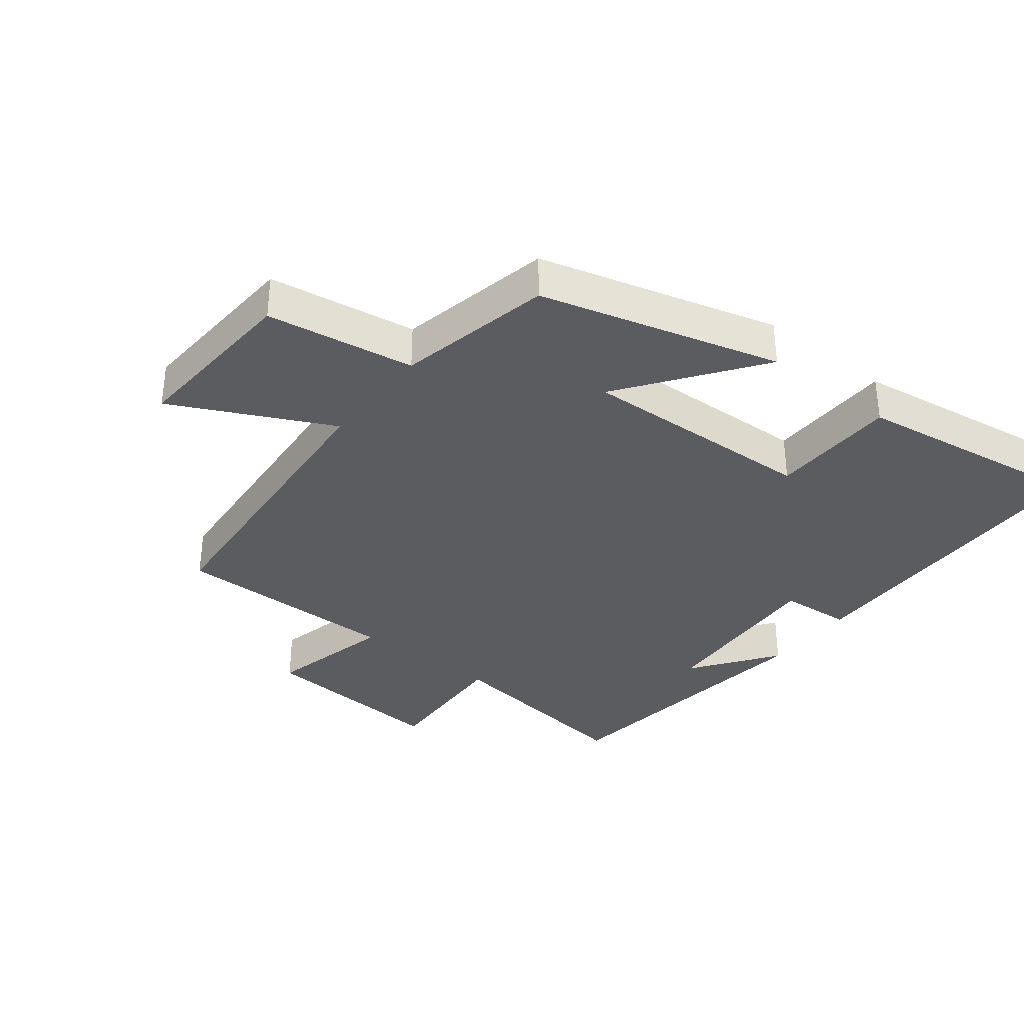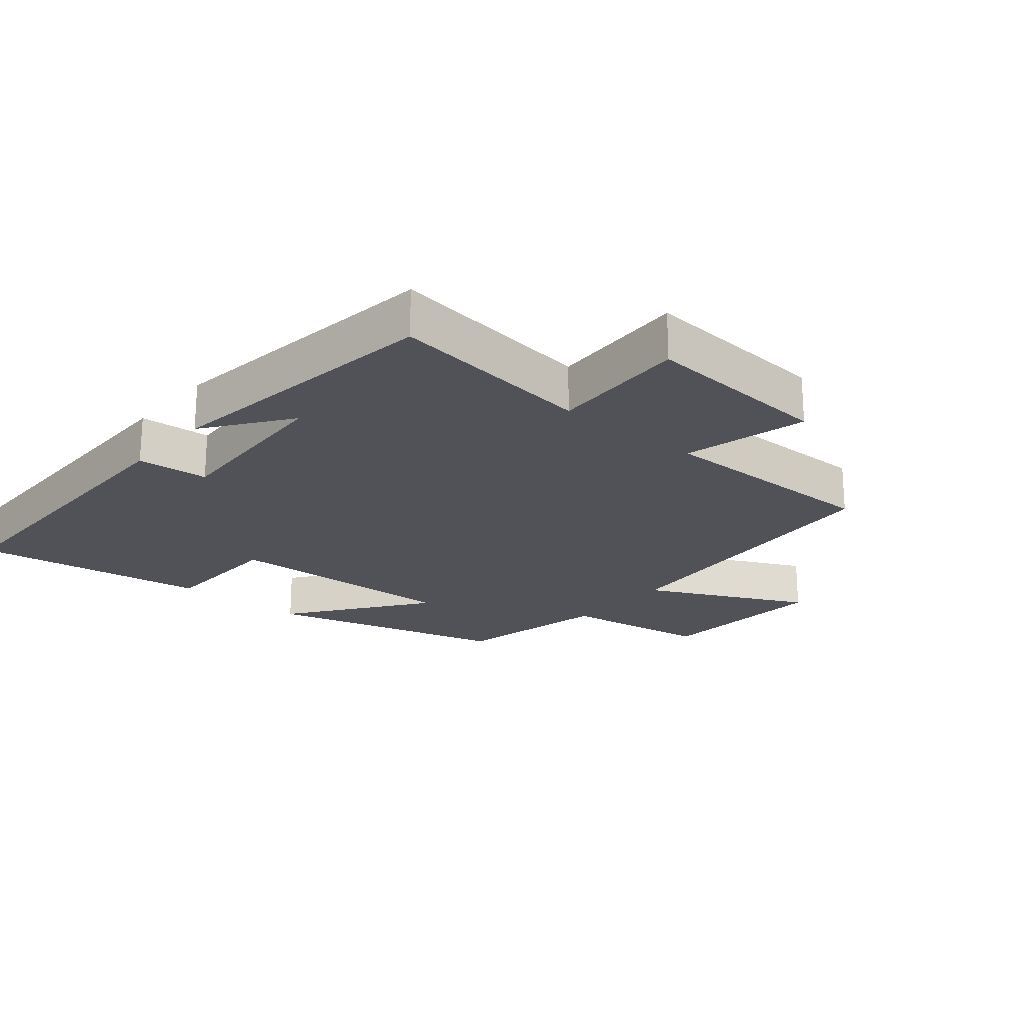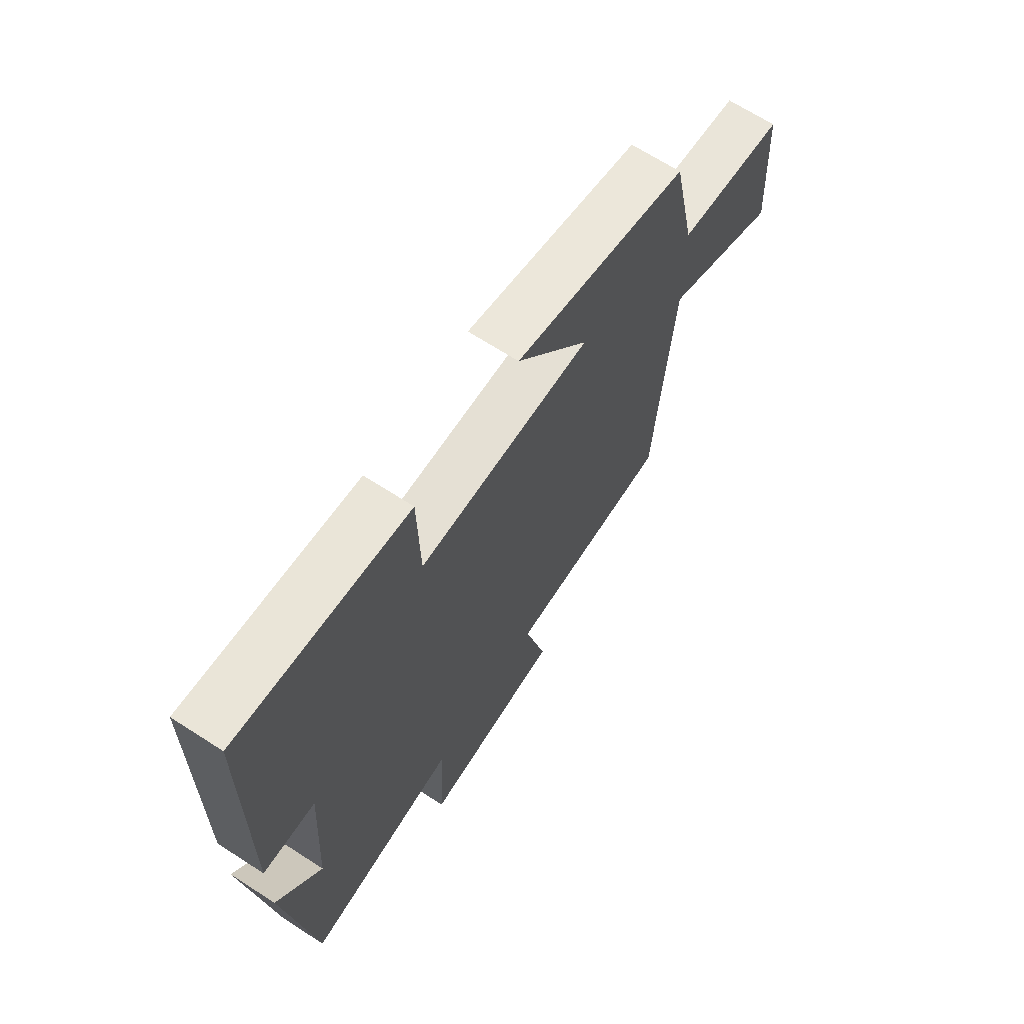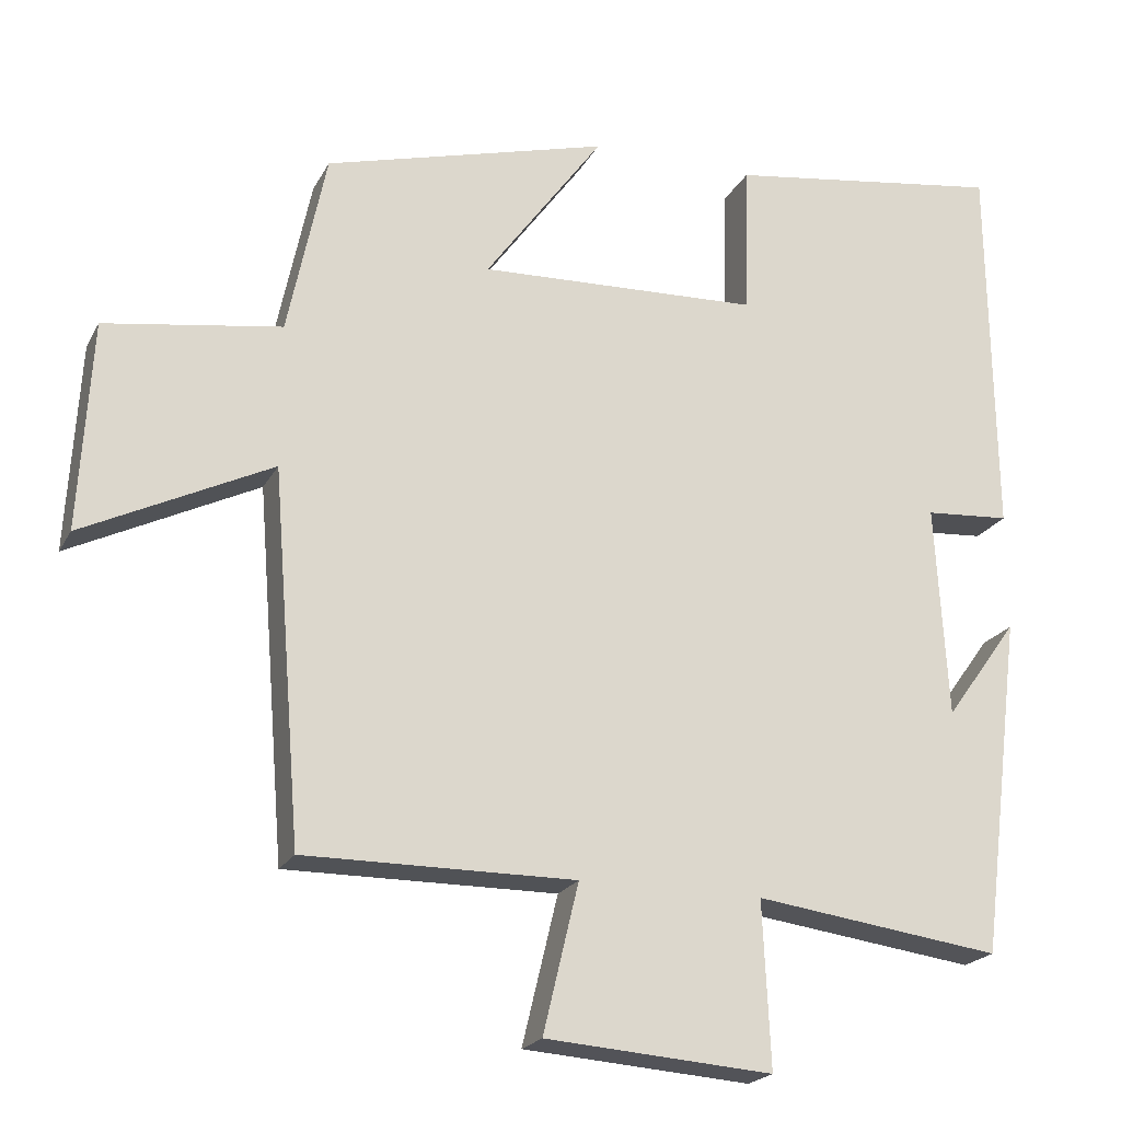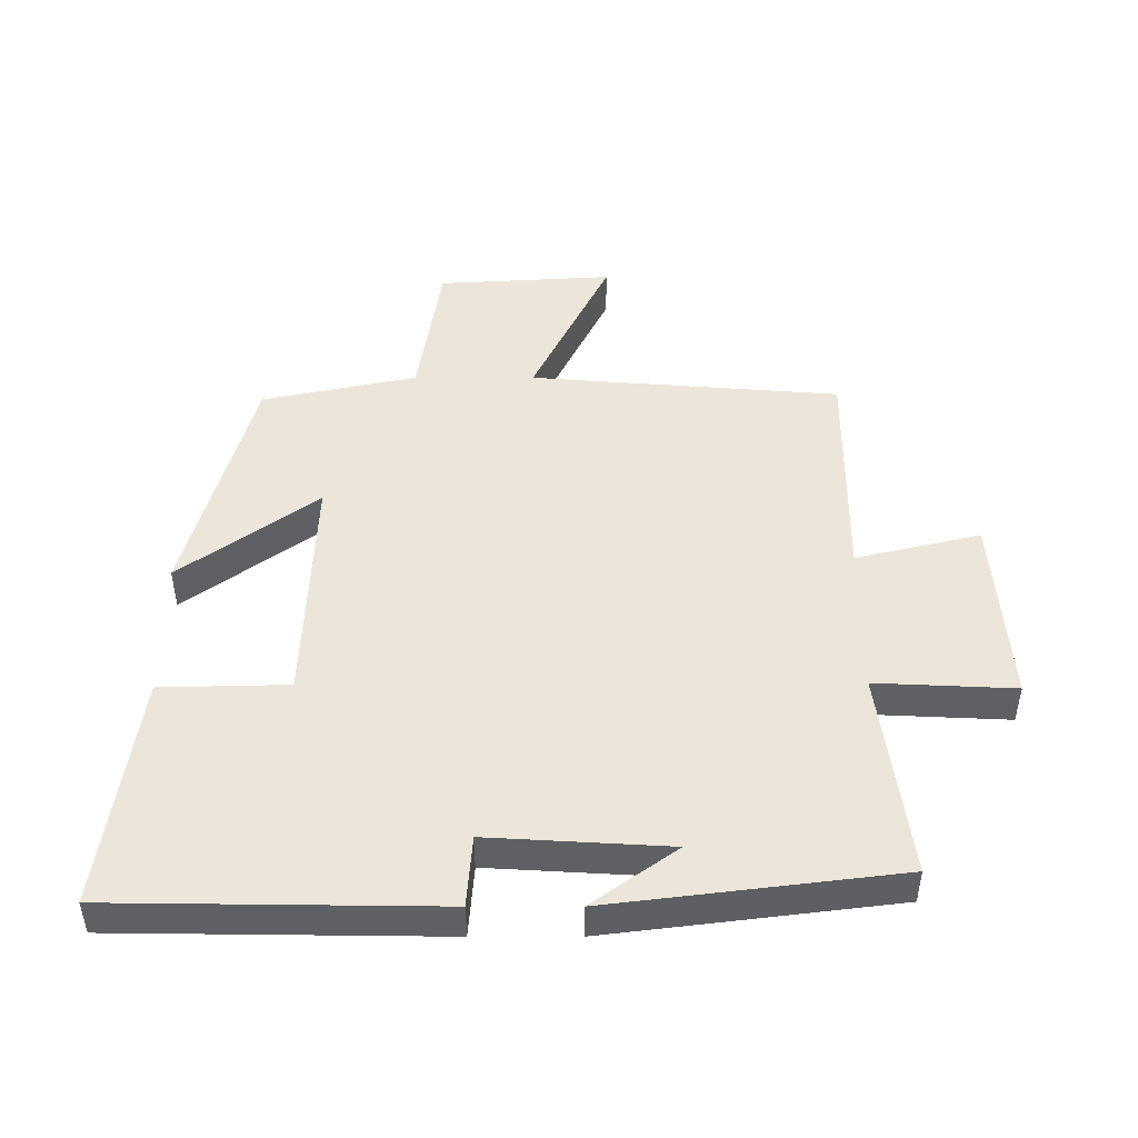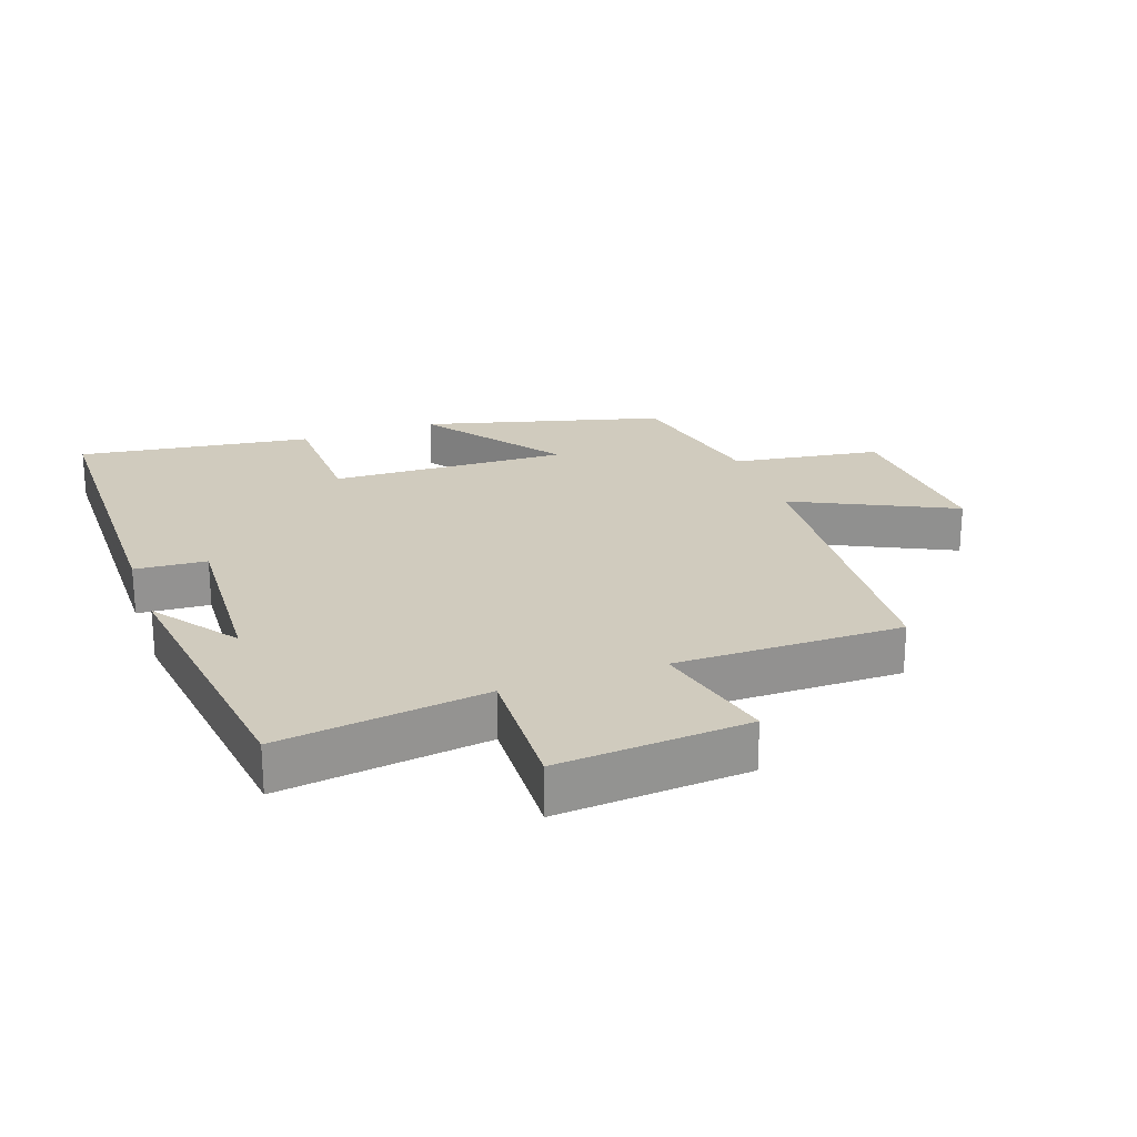
<metadata>
{"format":"obj","ext":"obj","renderer":"f3d","projection":"perspective","resolution":1024,"background":"white","views":[{"elev":-35.1,"azim":-38.0,"up":"+Y"},{"elev":-21.6,"azim":139.8,"up":"+Y"},{"elev":67.5,"azim":122.9,"up":"+Z"},{"elev":-21.0,"azim":-21.1,"up":"+Z"},{"elev":47.6,"azim":90.0,"up":"+Y"},{"elev":23.4,"azim":160.3,"up":"+Y"}]}
</metadata>
<code>
v 0.494 0.07 0.552
v 0.5 0.07 0.053
v 0.39 0.07 0.045
v 0.406 0.07 -0.231
v 0.5 0.07 -0.101
v 0.445 0.07 -0.543
v 0.126 0.07 -0.5
v 0.136 0.07 -0.714
v -0.158 0.07 -0.692
v -0.112 0.07 -0.5
v -0.462 0.07 -0.502
v -0.5 0.07 -0.024
v -0.744 0.07 -0.143
v -0.728 0.07 0.127
v -0.5 0.07 0.162
v -0.45 0.07 0.4
v -0.082 0.07 0.5
v -0.235 0.07 0.29
v 0.129 0.07 0.304
v 0.134 0.07 0.5
v 0.494 0 0.552
v 0.5 0 0.053
v 0.39 0 0.045
v 0.406 0 -0.231
v 0.5 0 -0.101
v 0.445 0 -0.543
v 0.126 0 -0.5
v 0.136 0 -0.714
v -0.158 0 -0.692
v -0.112 0 -0.5
v -0.462 0 -0.502
v -0.5 0 -0.024
v -0.744 0 -0.143
v -0.728 0 0.127
v -0.5 0 0.162
v -0.45 0 0.4
v -0.082 0 0.5
v -0.235 0 0.29
v 0.129 0 0.304
v 0.134 0 0.5
f 1 2 3
f 20 1 3
f 19 20 3
f 18 19 3 4
f 15 16 17 18
f 15 18 4
f 12 13 14 15
f 12 15 4
f 11 12 4
f 10 11 4
f 7 8 9 10
f 7 10 4
f 6 7 4
f 4 5 6
f 23 22 21
f 23 21 40
f 23 40 39
f 24 23 39 38
f 38 37 36 35
f 24 38 35
f 35 34 33 32
f 24 35 32
f 24 32 31
f 24 31 30
f 30 29 28 27
f 24 30 27
f 24 27 26
f 26 25 24
f 1 21 22 2
f 2 22 23 3
f 3 23 24 4
f 4 24 25 5
f 5 25 26 6
f 6 26 27 7
f 7 27 28 8
f 8 28 29 9
f 9 29 30 10
f 10 30 31 11
f 11 31 32 12
f 12 32 33 13
f 13 33 34 14
f 14 34 35 15
f 15 35 36 16
f 16 36 37 17
f 17 37 38 18
f 18 38 39 19
f 19 39 40 20
f 20 40 21 1

</code>
